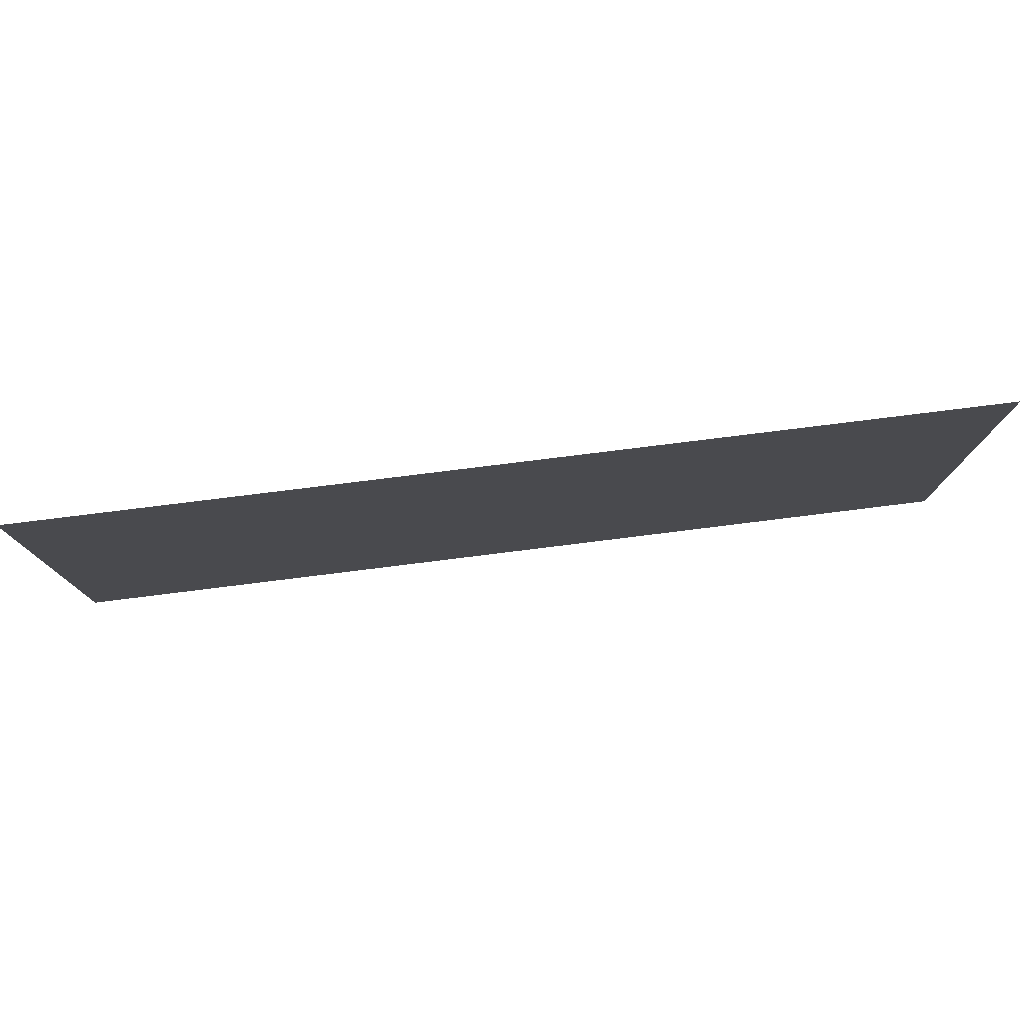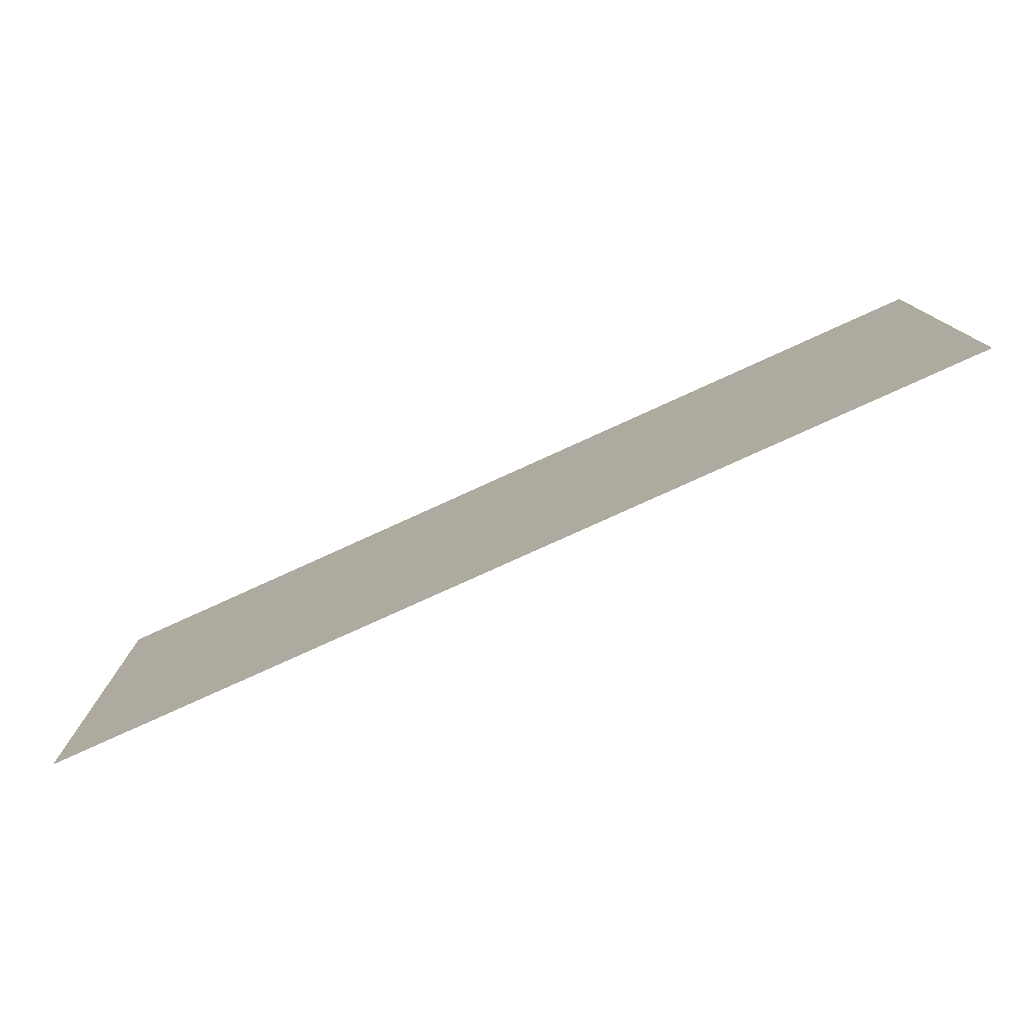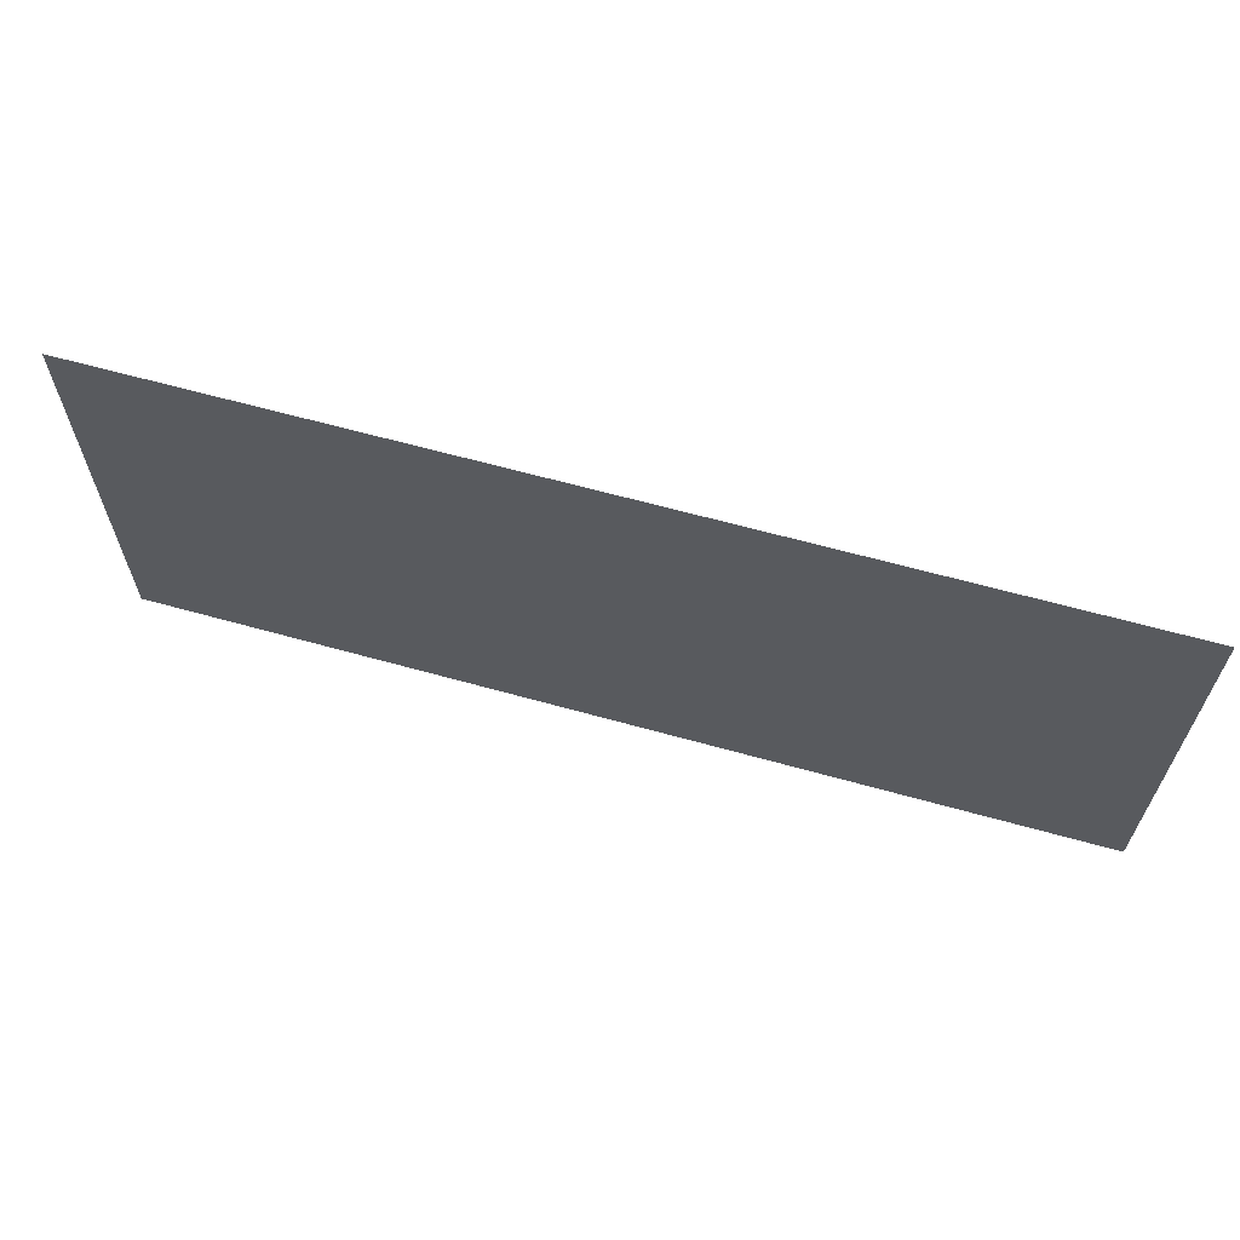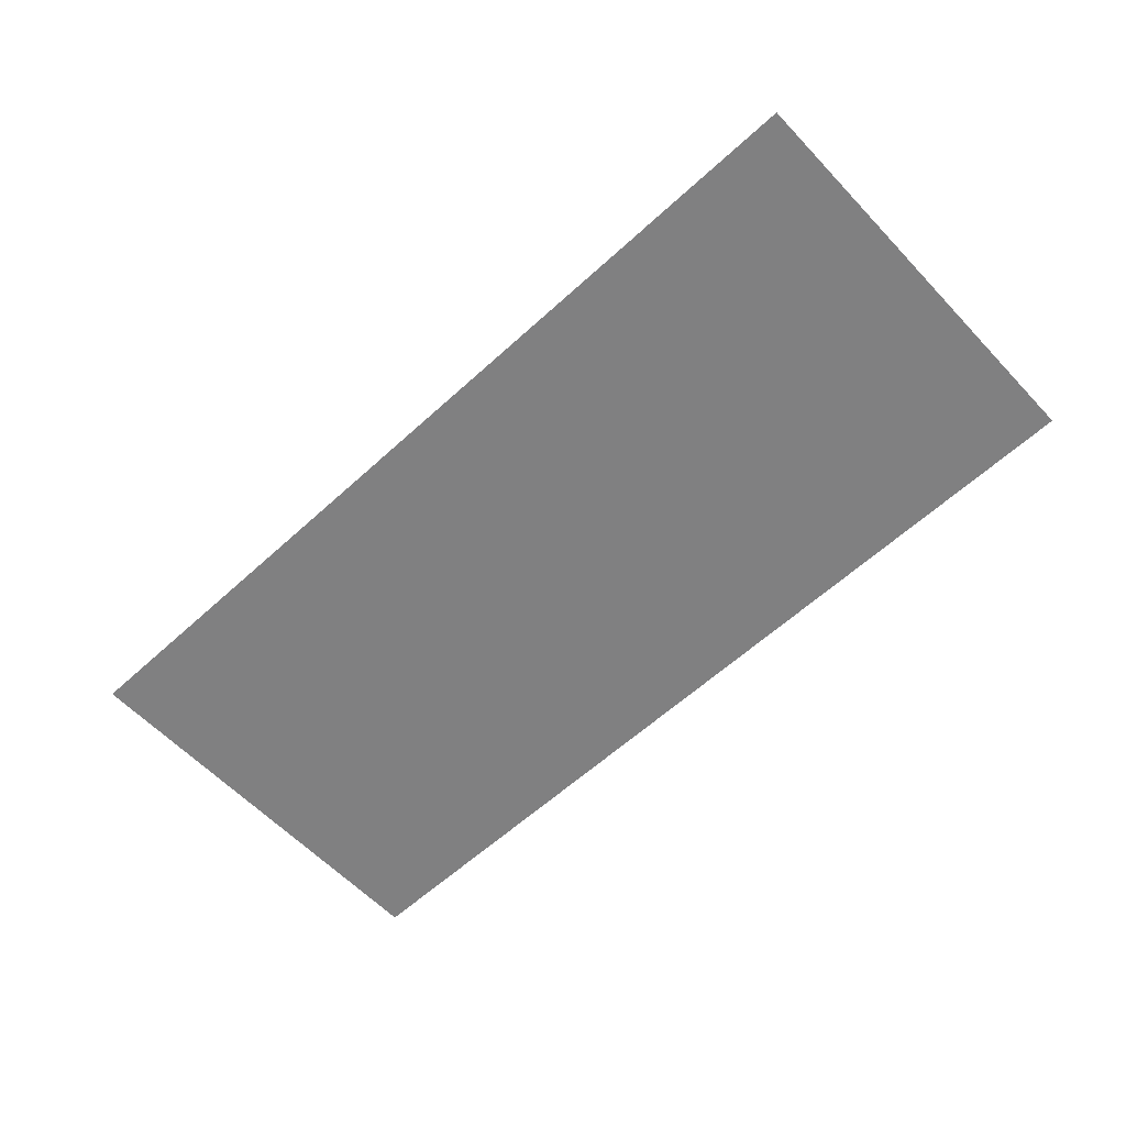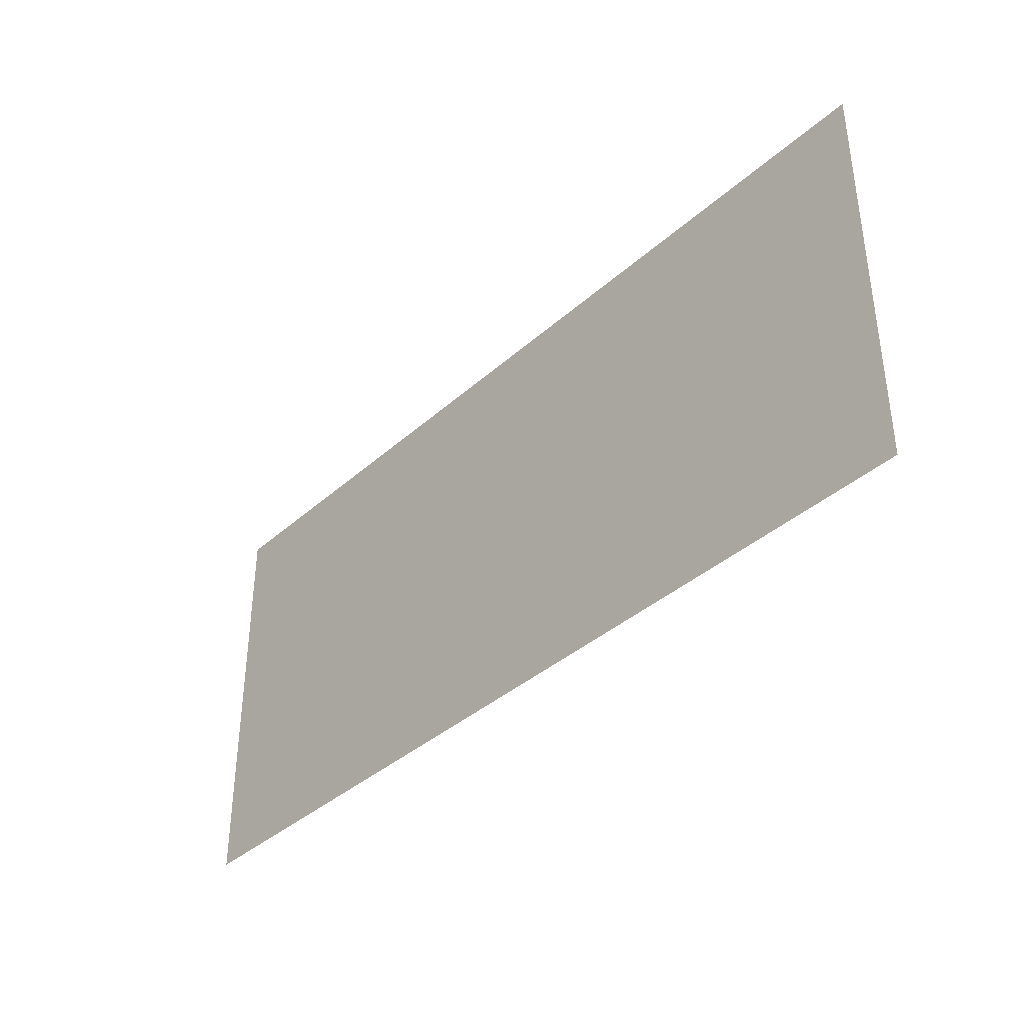
<metadata>
{"format":"obj","ext":"obj","renderer":"f3d","projection":"perspective","resolution":1024,"background":"white","views":[{"elev":78.0,"azim":-7.1,"up":"+Z"},{"elev":-78.0,"azim":-155.5,"up":"+Z"},{"elev":64.0,"azim":-164.3,"up":"+Z"},{"elev":-60.1,"azim":-136.9,"up":"+Y"},{"elev":-37.9,"azim":-131.6,"up":"+Z"}]}
</metadata>
<code>
o mesh4_lod4.obj
v 0.2776 -0.3037 -0.1268
v 0.2776 -0.3037 0.1268
v -0.2776 -0.3037 0.1268
v -0.2776 -0.3037 -0.1268
f 1 2 3
f 3 4 1

</code>
